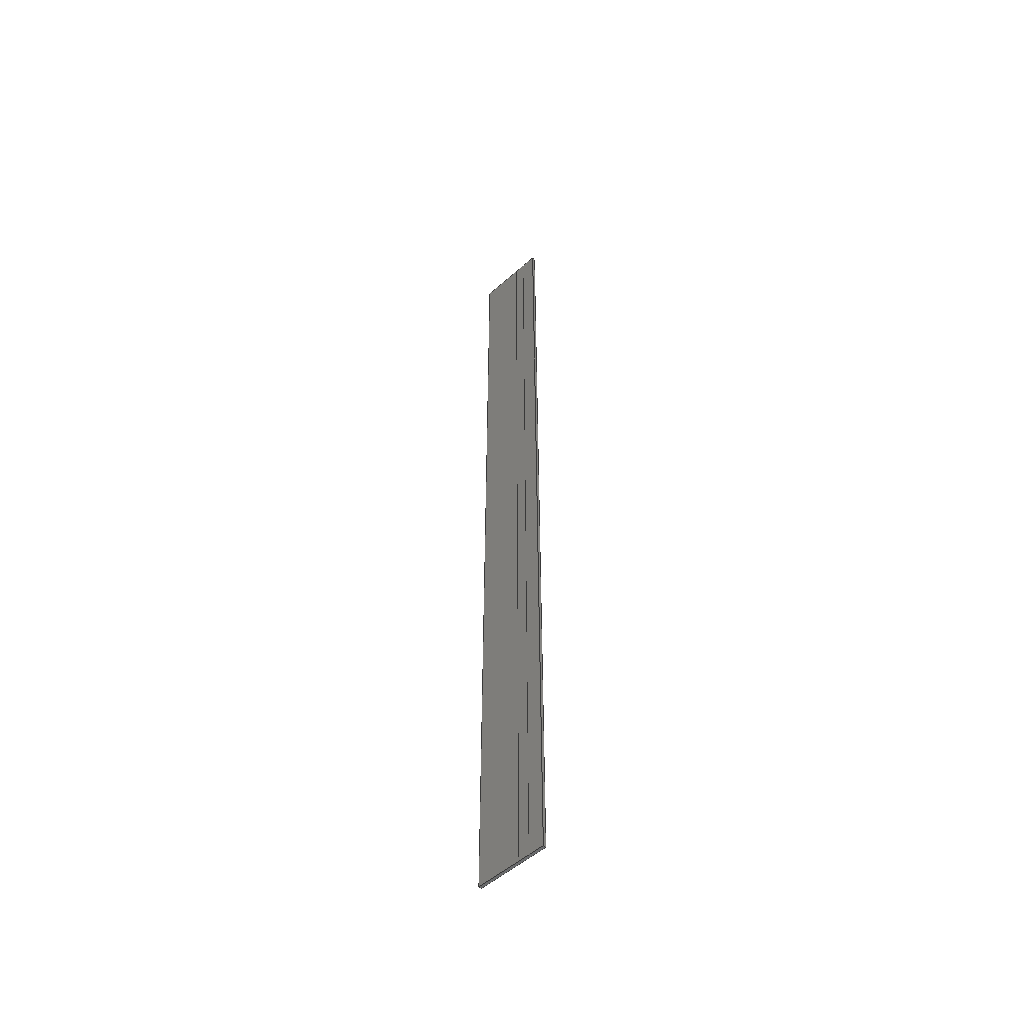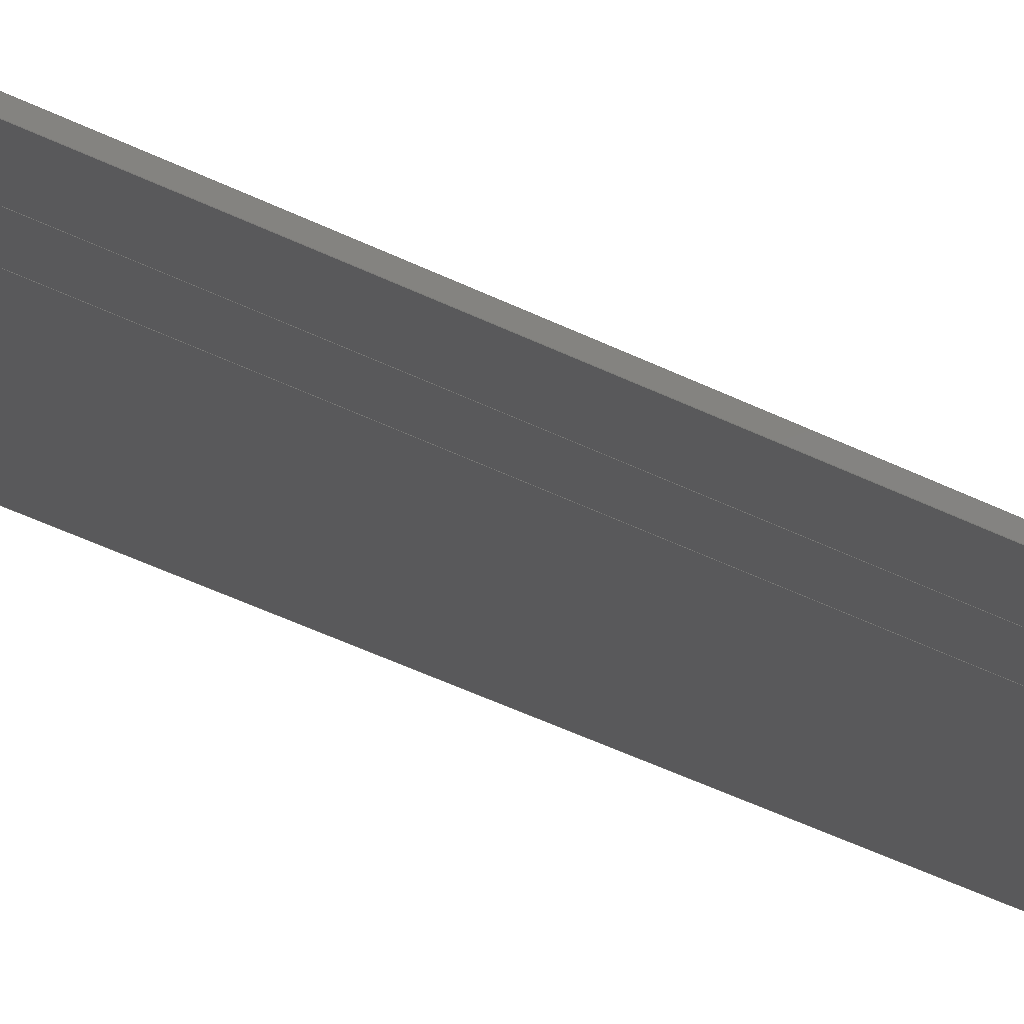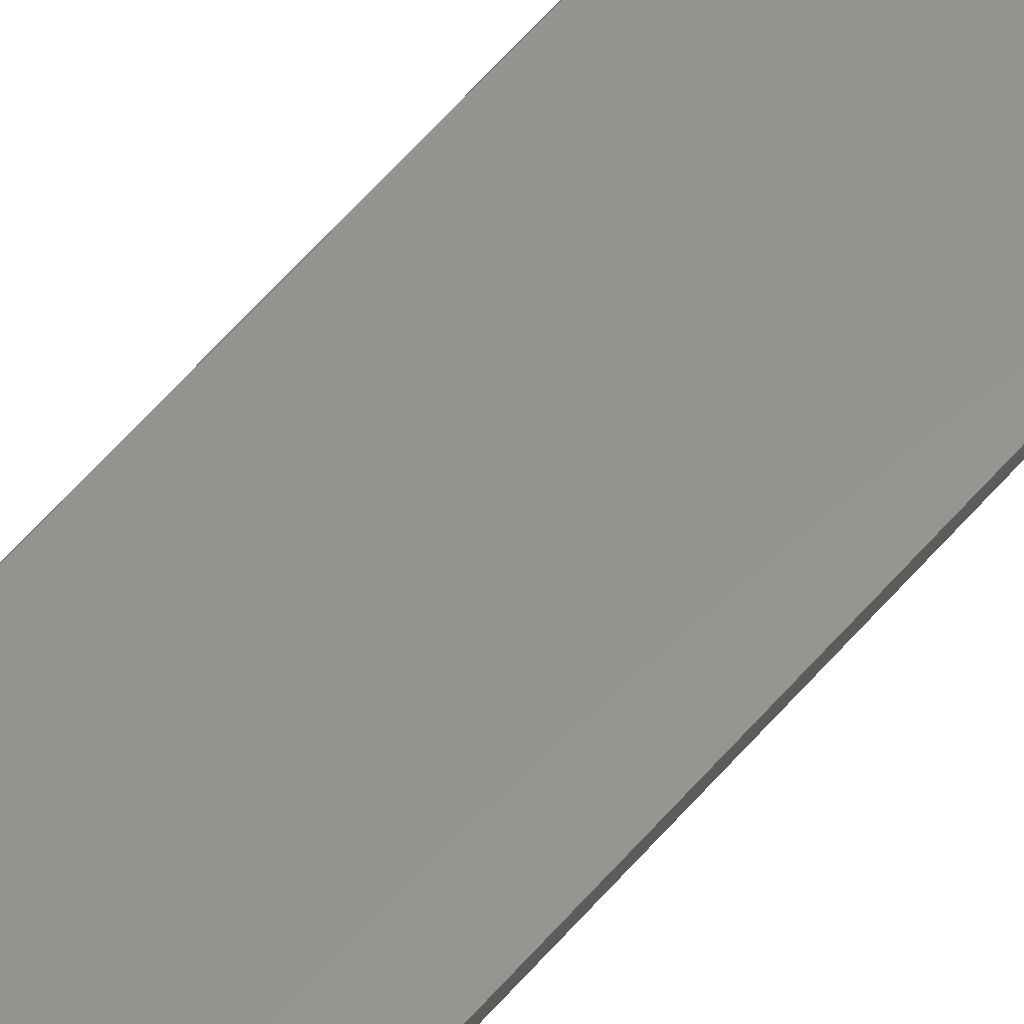
<metadata>
{"format":"step","ext":"stp","renderer":"f3d","projection":"perspective","resolution":1024,"background":"white","views":[{"elev":-51.9,"azim":42.1,"up":"+Z"},{"elev":-23.3,"azim":44.2,"up":"+Y"},{"elev":59.5,"azim":-139.8,"up":"+Y"}]}
</metadata>
<code>
ISO-10303-21;
DATA;
#1=PRODUCT('Symmetry of W54_Skin_Rear2_Bottom_Balsa_2mm','','',(#2)) ;
#2=PRODUCT_CONTEXT(' ',#3,'mechanical') ;
#3=APPLICATION_CONTEXT('managed model based 3d engineering') ;
#4=PRODUCT_DEFINITION('',' ',#272,#5) ;
#5=PRODUCT_DEFINITION_CONTEXT('part definition',#3,' ') ;
#6=PRODUCT_DEFINITION_SHAPE(' ',' ',#4) ;
#7=MECHANICAL_DESIGN_GEOMETRIC_PRESENTATION_REPRESENTATION(' ',(#96),#280) ;
#8=PRODUCT_CATEGORY('part','specification') ;
#9=SHAPE_REPRESENTATION(' ',(#144),#280) ;
#10=CARTESIAN_POINT(' ',(0,0,0)) ;
#11=CARTESIAN_POINT('Control Point',(395.1,2.592,0)) ;
#12=CARTESIAN_POINT('Control Point',(392.9,2.666,0)) ;
#13=CARTESIAN_POINT('Control Point',(390.7,2.739,0)) ;
#14=CARTESIAN_POINT('Control Point',(388.5,2.812,0)) ;
#15=CARTESIAN_POINT('Control Point',(386.3,2.885,0)) ;
#16=CARTESIAN_POINT('Control Point',(384.1,2.958,0)) ;
#17=CARTESIAN_POINT('Control Point',(395.1,2.592,656)) ;
#18=CARTESIAN_POINT('Control Point',(392.9,2.666,656)) ;
#19=CARTESIAN_POINT('Control Point',(390.7,2.739,656)) ;
#20=CARTESIAN_POINT('Control Point',(388.5,2.812,656)) ;
#21=CARTESIAN_POINT('Control Point',(386.3,2.885,656)) ;
#22=CARTESIAN_POINT('Control Point',(384.1,2.958,656)) ;
#23=CARTESIAN_POINT('Vertex',(395.1,2.592,656)) ;
#24=CARTESIAN_POINT('Vertex',(384.1,2.958,656)) ;
#25=CARTESIAN_POINT('Line Origine',(384.1,2.958,328)) ;
#26=CARTESIAN_POINT('Vertex',(384.1,2.958,0)) ;
#27=CARTESIAN_POINT('Control Point',(395.1,2.592,0)) ;
#28=CARTESIAN_POINT('Control Point',(392.9,2.666,0)) ;
#29=CARTESIAN_POINT('Control Point',(390.7,2.739,0)) ;
#30=CARTESIAN_POINT('Control Point',(388.5,2.812,0)) ;
#31=CARTESIAN_POINT('Control Point',(386.3,2.885,0)) ;
#32=CARTESIAN_POINT('Control Point',(384.1,2.958,0)) ;
#33=CARTESIAN_POINT('Vertex',(395.1,2.592,0)) ;
#34=CARTESIAN_POINT('Line Origine',(395.1,2.592,328)) ;
#35=CARTESIAN_POINT('Axis2P3D Location',(376.1,3.223,0)) ;
#36=CARTESIAN_POINT('Line Origine',(380.1,3.091,656)) ;
#37=CARTESIAN_POINT('Vertex',(376.1,3.223,656)) ;
#38=CARTESIAN_POINT('Line Origine',(376.1,3.223,328)) ;
#39=CARTESIAN_POINT('Vertex',(376.1,3.223,0)) ;
#40=CARTESIAN_POINT('Line Origine',(380.1,3.091,0)) ;
#41=CARTESIAN_POINT('Control Point',(376.1,3.223,0)) ;
#42=CARTESIAN_POINT('Control Point',(369.7,3.436,0)) ;
#43=CARTESIAN_POINT('Control Point',(363.3,3.647,0)) ;
#44=CARTESIAN_POINT('Control Point',(356.9,3.856,0)) ;
#45=CARTESIAN_POINT('Control Point',(350.5,4.064,0)) ;
#46=CARTESIAN_POINT('Control Point',(344.2,4.27,0)) ;
#47=CARTESIAN_POINT('Control Point',(376.1,3.223,656)) ;
#48=CARTESIAN_POINT('Control Point',(369.7,3.436,656)) ;
#49=CARTESIAN_POINT('Control Point',(363.3,3.647,656)) ;
#50=CARTESIAN_POINT('Control Point',(356.9,3.856,656)) ;
#51=CARTESIAN_POINT('Control Point',(350.5,4.064,656)) ;
#52=CARTESIAN_POINT('Control Point',(344.2,4.27,656)) ;
#53=CARTESIAN_POINT('Vertex',(344.2,4.27,656)) ;
#54=CARTESIAN_POINT('Line Origine',(344.2,4.27,328)) ;
#55=CARTESIAN_POINT('Vertex',(344.2,4.27,0)) ;
#56=CARTESIAN_POINT('Control Point',(376.1,3.223,0)) ;
#57=CARTESIAN_POINT('Control Point',(369.7,3.436,0)) ;
#58=CARTESIAN_POINT('Control Point',(363.3,3.647,0)) ;
#59=CARTESIAN_POINT('Control Point',(356.9,3.856,0)) ;
#60=CARTESIAN_POINT('Control Point',(350.5,4.064,0)) ;
#61=CARTESIAN_POINT('Control Point',(344.2,4.27,0)) ;
#62=CARTESIAN_POINT('Axis2P3D Location',(344.2,4.27,0)) ;
#63=CARTESIAN_POINT('Line Origine',(344.2,5.27,656)) ;
#64=CARTESIAN_POINT('Vertex',(344.2,6.269,656)) ;
#65=CARTESIAN_POINT('Line Origine',(344.2,6.269,328)) ;
#66=CARTESIAN_POINT('Vertex',(344.2,6.269,0)) ;
#67=CARTESIAN_POINT('Line Origine',(344.2,5.27,0)) ;
#68=CARTESIAN_POINT('Control Point',(344.2,6.269,0)) ;
#69=CARTESIAN_POINT('Control Point',(354.1,5.951,0)) ;
#70=CARTESIAN_POINT('Control Point',(364.1,5.623,0)) ;
#71=CARTESIAN_POINT('Control Point',(374.3,5.286,0)) ;
#72=CARTESIAN_POINT('Control Point',(384.7,4.942,0)) ;
#73=CARTESIAN_POINT('Control Point',(395.2,4.591,0)) ;
#74=CARTESIAN_POINT('Control Point',(344.2,6.269,656)) ;
#75=CARTESIAN_POINT('Control Point',(354.1,5.951,656)) ;
#76=CARTESIAN_POINT('Control Point',(364.1,5.623,656)) ;
#77=CARTESIAN_POINT('Control Point',(374.3,5.286,656)) ;
#78=CARTESIAN_POINT('Control Point',(384.7,4.942,656)) ;
#79=CARTESIAN_POINT('Control Point',(395.2,4.591,656)) ;
#80=CARTESIAN_POINT('Vertex',(395.2,4.591,656)) ;
#81=CARTESIAN_POINT('Line Origine',(395.2,4.591,328)) ;
#82=CARTESIAN_POINT('Vertex',(395.2,4.591,0)) ;
#83=CARTESIAN_POINT('Control Point',(344.2,6.269,0)) ;
#84=CARTESIAN_POINT('Control Point',(354.1,5.951,0)) ;
#85=CARTESIAN_POINT('Control Point',(364.1,5.623,0)) ;
#86=CARTESIAN_POINT('Control Point',(374.3,5.286,0)) ;
#87=CARTESIAN_POINT('Control Point',(384.7,4.942,0)) ;
#88=CARTESIAN_POINT('Control Point',(395.2,4.591,0)) ;
#89=CARTESIAN_POINT('Axis2P3D Location',(395.1,2.592,0)) ;
#90=CARTESIAN_POINT('Line Origine',(395.2,3.592,656)) ;
#91=CARTESIAN_POINT('Line Origine',(395.2,3.592,0)) ;
#92=CARTESIAN_POINT('Axis2P3D Location',(0,0,0)) ;
#93=CARTESIAN_POINT('Axis2P3D Location',(0,0,656)) ;
#94=PRODUCT_RELATED_PRODUCT_CATEGORY('part',$,(#1)) ;
#95=UNCERTAINTY_MEASURE_WITH_UNIT(LENGTH_MEASURE(0.005),#277,'distance_accuracy_value','CONFUSED CURVE UNCERTAINTY') ;
#96=STYLED_ITEM(' ',(#97),#230) ;
#97=PRESENTATION_STYLE_ASSIGNMENT((#98)) ;
#98=SURFACE_STYLE_USAGE(.BOTH.,#99) ;
#99=SURFACE_SIDE_STYLE(' ',(#100)) ;
#100=SURFACE_STYLE_FILL_AREA(#101) ;
#101=FILL_AREA_STYLE(' ',(#102)) ;
#102=FILL_AREA_STYLE_COLOUR(' ',#262) ;
#103=VECTOR('Extrusion Surface Vector',#118,1) ;
#104=VECTOR('Line Direction',#119,1) ;
#105=VECTOR('Line Direction',#120,1) ;
#106=VECTOR('Line Direction',#123,1) ;
#107=VECTOR('Line Direction',#124,1) ;
#108=VECTOR('Line Direction',#125,1) ;
#109=VECTOR('Extrusion Surface Vector',#126,1) ;
#110=VECTOR('Line Direction',#127,1) ;
#111=VECTOR('Line Direction',#130,1) ;
#112=VECTOR('Line Direction',#131,1) ;
#113=VECTOR('Line Direction',#132,1) ;
#114=VECTOR('Extrusion Surface Vector',#133,1) ;
#115=VECTOR('Line Direction',#134,1) ;
#116=VECTOR('Line Direction',#137,1) ;
#117=VECTOR('Line Direction',#138,1) ;
#118=DIRECTION('Vector Direction',(0,0,1)) ;
#119=DIRECTION('Vector Direction',(0,0,1)) ;
#120=DIRECTION('Vector Direction',(0,0,1)) ;
#121=DIRECTION('Axis2P3D Direction',(-0.03314,-0.9995,0)) ;
#122=DIRECTION('Axis2P3D XDirection',(0.9995,-0.03314,0)) ;
#123=DIRECTION('Vector Direction',(0.9995,-0.03314,0)) ;
#124=DIRECTION('Vector Direction',(0,0,1)) ;
#125=DIRECTION('Vector Direction',(0.9995,-0.03314,0)) ;
#126=DIRECTION('Vector Direction',(0,0,1)) ;
#127=DIRECTION('Vector Direction',(0,0,1)) ;
#128=DIRECTION('Axis2P3D Direction',(0.9995,-0.03231,0)) ;
#129=DIRECTION('Axis2P3D XDirection',(0.03231,0.9995,0)) ;
#130=DIRECTION('Vector Direction',(0.03231,0.9995,0)) ;
#131=DIRECTION('Vector Direction',(0,0,1)) ;
#132=DIRECTION('Vector Direction',(0.03231,0.9995,0)) ;
#133=DIRECTION('Vector Direction',(0,0,1)) ;
#134=DIRECTION('Vector Direction',(0,0,1)) ;
#135=DIRECTION('Axis2P3D Direction',(0.9994,-0.03337,0)) ;
#136=DIRECTION('Axis2P3D XDirection',(0.03337,0.9994,0)) ;
#137=DIRECTION('Vector Direction',(0.03337,0.9994,0)) ;
#138=DIRECTION('Vector Direction',(0.03337,0.9994,0)) ;
#139=DIRECTION('Axis2P3D Direction',(0,0,-1)) ;
#140=DIRECTION('Axis2P3D XDirection',(1,0,0)) ;
#141=DIRECTION('Axis2P3D Direction',(0,0,-1)) ;
#142=DIRECTION('Axis2P3D XDirection',(1,0,0)) ;
#143=SHAPE_REPRESENTATION_RELATIONSHIP(' ',' ',#9,#243) ;
#144=AXIS2_PLACEMENT_3D(' ',#10,$,$) ;
#145=AXIS2_PLACEMENT_3D('Plane Axis2P3D',#35,#121,#122) ;
#146=AXIS2_PLACEMENT_3D('Plane Axis2P3D',#62,#128,#129) ;
#147=AXIS2_PLACEMENT_3D('Plane Axis2P3D',#89,#135,#136) ;
#148=AXIS2_PLACEMENT_3D('Plane Axis2P3D',#92,#139,#140) ;
#149=AXIS2_PLACEMENT_3D('Plane Axis2P3D',#93,#141,#142) ;
#150=LINE('Line',#25,#104) ;
#151=LINE('Line',#34,#105) ;
#152=LINE('Line',#36,#106) ;
#153=LINE('Line',#38,#107) ;
#154=LINE('Line',#40,#108) ;
#155=LINE('Line',#54,#110) ;
#156=LINE('Line',#63,#111) ;
#157=LINE('Line',#65,#112) ;
#158=LINE('Line',#67,#113) ;
#159=LINE('Line',#81,#115) ;
#160=LINE('Line',#90,#116) ;
#161=LINE('Line',#91,#117) ;
#162=PLANE('',#145) ;
#163=PLANE('',#146) ;
#164=PLANE('',#147) ;
#165=PLANE('',#148) ;
#166=PLANE('',#149) ;
#167=EDGE_CURVE('',#231,#232,#254,.T.) ;
#168=EDGE_CURVE('',#233,#232,#150,.T.) ;
#169=EDGE_CURVE('',#234,#233,#255,.T.) ;
#170=EDGE_CURVE('',#234,#231,#151,.T.) ;
#171=EDGE_CURVE('',#232,#235,#152,.F.) ;
#172=EDGE_CURVE('',#236,#235,#153,.T.) ;
#173=EDGE_CURVE('',#233,#236,#154,.F.) ;
#174=EDGE_CURVE('',#235,#237,#257,.T.) ;
#175=EDGE_CURVE('',#238,#237,#155,.T.) ;
#176=EDGE_CURVE('',#236,#238,#258,.T.) ;
#177=EDGE_CURVE('',#237,#239,#156,.T.) ;
#178=EDGE_CURVE('',#240,#239,#157,.T.) ;
#179=EDGE_CURVE('',#238,#240,#158,.T.) ;
#180=EDGE_CURVE('',#239,#241,#260,.T.) ;
#181=EDGE_CURVE('',#242,#241,#159,.T.) ;
#182=EDGE_CURVE('',#240,#242,#261,.T.) ;
#183=EDGE_CURVE('',#241,#231,#160,.F.) ;
#184=EDGE_CURVE('',#242,#234,#161,.F.) ;
#185=CLOSED_SHELL('Closed Shell',(#244,#245,#246,#247,#248,#249,#250,#251)) ;
#186=ORIENTED_EDGE('',*,*,#167,.T.) ;
#187=ORIENTED_EDGE('',*,*,#168,.F.) ;
#188=ORIENTED_EDGE('',*,*,#169,.F.) ;
#189=ORIENTED_EDGE('',*,*,#170,.T.) ;
#190=ORIENTED_EDGE('',*,*,#171,.T.) ;
#191=ORIENTED_EDGE('',*,*,#172,.F.) ;
#192=ORIENTED_EDGE('',*,*,#173,.F.) ;
#193=ORIENTED_EDGE('',*,*,#168,.T.) ;
#194=ORIENTED_EDGE('',*,*,#174,.T.) ;
#195=ORIENTED_EDGE('',*,*,#175,.F.) ;
#196=ORIENTED_EDGE('',*,*,#176,.F.) ;
#197=ORIENTED_EDGE('',*,*,#172,.T.) ;
#198=ORIENTED_EDGE('',*,*,#177,.T.) ;
#199=ORIENTED_EDGE('',*,*,#178,.F.) ;
#200=ORIENTED_EDGE('',*,*,#179,.F.) ;
#201=ORIENTED_EDGE('',*,*,#175,.T.) ;
#202=ORIENTED_EDGE('',*,*,#180,.T.) ;
#203=ORIENTED_EDGE('',*,*,#181,.F.) ;
#204=ORIENTED_EDGE('',*,*,#182,.F.) ;
#205=ORIENTED_EDGE('',*,*,#178,.T.) ;
#206=ORIENTED_EDGE('',*,*,#183,.T.) ;
#207=ORIENTED_EDGE('',*,*,#170,.F.) ;
#208=ORIENTED_EDGE('',*,*,#184,.F.) ;
#209=ORIENTED_EDGE('',*,*,#181,.T.) ;
#210=ORIENTED_EDGE('',*,*,#169,.T.) ;
#211=ORIENTED_EDGE('',*,*,#173,.T.) ;
#212=ORIENTED_EDGE('',*,*,#176,.T.) ;
#213=ORIENTED_EDGE('',*,*,#179,.T.) ;
#214=ORIENTED_EDGE('',*,*,#182,.T.) ;
#215=ORIENTED_EDGE('',*,*,#184,.T.) ;
#216=ORIENTED_EDGE('',*,*,#183,.F.) ;
#217=ORIENTED_EDGE('',*,*,#180,.F.) ;
#218=ORIENTED_EDGE('',*,*,#177,.F.) ;
#219=ORIENTED_EDGE('',*,*,#174,.F.) ;
#220=ORIENTED_EDGE('',*,*,#171,.F.) ;
#221=ORIENTED_EDGE('',*,*,#167,.F.) ;
#222=EDGE_LOOP('',(#186,#187,#188,#189)) ;
#223=EDGE_LOOP('',(#190,#191,#192,#193)) ;
#224=EDGE_LOOP('',(#194,#195,#196,#197)) ;
#225=EDGE_LOOP('',(#198,#199,#200,#201)) ;
#226=EDGE_LOOP('',(#202,#203,#204,#205)) ;
#227=EDGE_LOOP('',(#206,#207,#208,#209)) ;
#228=EDGE_LOOP('',(#210,#211,#212,#213,#214,#215)) ;
#229=EDGE_LOOP('',(#216,#217,#218,#219,#220,#221)) ;
#230=MANIFOLD_SOLID_BREP('PartBody',#185) ;
#231=VERTEX_POINT('',#23) ;
#232=VERTEX_POINT('',#24) ;
#233=VERTEX_POINT('',#26) ;
#234=VERTEX_POINT('',#33) ;
#235=VERTEX_POINT('',#37) ;
#236=VERTEX_POINT('',#39) ;
#237=VERTEX_POINT('',#53) ;
#238=VERTEX_POINT('',#55) ;
#239=VERTEX_POINT('',#64) ;
#240=VERTEX_POINT('',#66) ;
#241=VERTEX_POINT('',#80) ;
#242=VERTEX_POINT('',#82) ;
#243=ADVANCED_BREP_SHAPE_REPRESENTATION('NONE',(#230),#280) ;
#244=ADVANCED_FACE('PartBody',(#263),#274,.F.) ;
#245=ADVANCED_FACE('PartBody',(#264),#162,.T.) ;
#246=ADVANCED_FACE('PartBody',(#265),#275,.F.) ;
#247=ADVANCED_FACE('PartBody',(#266),#163,.F.) ;
#248=ADVANCED_FACE('PartBody',(#267),#276,.F.) ;
#249=ADVANCED_FACE('PartBody',(#268),#164,.T.) ;
#250=ADVANCED_FACE('PartBody',(#269),#165,.T.) ;
#251=ADVANCED_FACE('PartBody',(#270),#166,.F.) ;
#252=APPLICATION_PROTOCOL_DEFINITION('international standard','ap242_managed_model_based_3d_engineering',2014,#3) ;
#253=B_SPLINE_CURVE_WITH_KNOTS('',5,(#11,#12,#13,#14,#15,#16),.UNSPECIFIED.,.F.,.U.,(6,6),(0,11),.UNSPECIFIED.) ;
#254=B_SPLINE_CURVE_WITH_KNOTS('',5,(#17,#18,#19,#20,#21,#22),.UNSPECIFIED.,.F.,.U.,(6,6),(5.001e+05,5.001e+05),.UNSPECIFIED.) ;
#255=B_SPLINE_CURVE_WITH_KNOTS('',5,(#27,#28,#29,#30,#31,#32),.UNSPECIFIED.,.F.,.U.,(6,6),(5.001e+05,5.001e+05),.UNSPECIFIED.) ;
#256=B_SPLINE_CURVE_WITH_KNOTS('',5,(#41,#42,#43,#44,#45,#46),.UNSPECIFIED.,.F.,.U.,(6,6),(0,32),.UNSPECIFIED.) ;
#257=B_SPLINE_CURVE_WITH_KNOTS('',5,(#47,#48,#49,#50,#51,#52),.UNSPECIFIED.,.F.,.U.,(6,6),(5e+05,5e+05),.UNSPECIFIED.) ;
#258=B_SPLINE_CURVE_WITH_KNOTS('',5,(#56,#57,#58,#59,#60,#61),.UNSPECIFIED.,.F.,.U.,(6,6),(5e+05,5e+05),.UNSPECIFIED.) ;
#259=B_SPLINE_CURVE_WITH_KNOTS('',5,(#68,#69,#70,#71,#72,#73),.UNSPECIFIED.,.F.,.U.,(6,6),(0,51),.UNSPECIFIED.) ;
#260=B_SPLINE_CURVE_WITH_KNOTS('',5,(#74,#75,#76,#77,#78,#79),.UNSPECIFIED.,.F.,.U.,(6,6),(5e+05,5e+05),.UNSPECIFIED.) ;
#261=B_SPLINE_CURVE_WITH_KNOTS('',5,(#83,#84,#85,#86,#87,#88),.UNSPECIFIED.,.F.,.U.,(6,6),(5e+05,5e+05),.UNSPECIFIED.) ;
#262=COLOUR_RGB('Colour',0.8235,0.8235,1) ;
#263=FACE_OUTER_BOUND('',#222,.T.) ;
#264=FACE_OUTER_BOUND('',#223,.T.) ;
#265=FACE_OUTER_BOUND('',#224,.T.) ;
#266=FACE_OUTER_BOUND('',#225,.T.) ;
#267=FACE_OUTER_BOUND('',#226,.T.) ;
#268=FACE_OUTER_BOUND('',#227,.T.) ;
#269=FACE_OUTER_BOUND('',#228,.T.) ;
#270=FACE_OUTER_BOUND('',#229,.T.) ;
#271=PRODUCT_CATEGORY_RELATIONSHIP(' ',' ',#8,#94) ;
#272=PRODUCT_DEFINITION_FORMATION_WITH_SPECIFIED_SOURCE('',' ',#1,.NOT_KNOWN.) ;
#273=SHAPE_DEFINITION_REPRESENTATION(#6,#9) ;
#274=SURFACE_OF_LINEAR_EXTRUSION('generated tabulated cylinder',#253,#103) ;
#275=SURFACE_OF_LINEAR_EXTRUSION('generated tabulated cylinder',#256,#109) ;
#276=SURFACE_OF_LINEAR_EXTRUSION('generated tabulated cylinder',#259,#114) ;
#277=(LENGTH_UNIT()NAMED_UNIT(*)SI_UNIT(.MILLI.,.METRE.)) ;
#278=(NAMED_UNIT(*)PLANE_ANGLE_UNIT()SI_UNIT($,.RADIAN.)) ;
#279=(NAMED_UNIT(*)SI_UNIT($,.STERADIAN.)SOLID_ANGLE_UNIT()) ;
#280=(GEOMETRIC_REPRESENTATION_CONTEXT(3)GLOBAL_UNCERTAINTY_ASSIGNED_CONTEXT((#95))GLOBAL_UNIT_ASSIGNED_CONTEXT((#277,#278,#279))REPRESENTATION_CONTEXT(' ',' ')) ;
ENDSEC;
END-ISO-10303-21;

</code>
